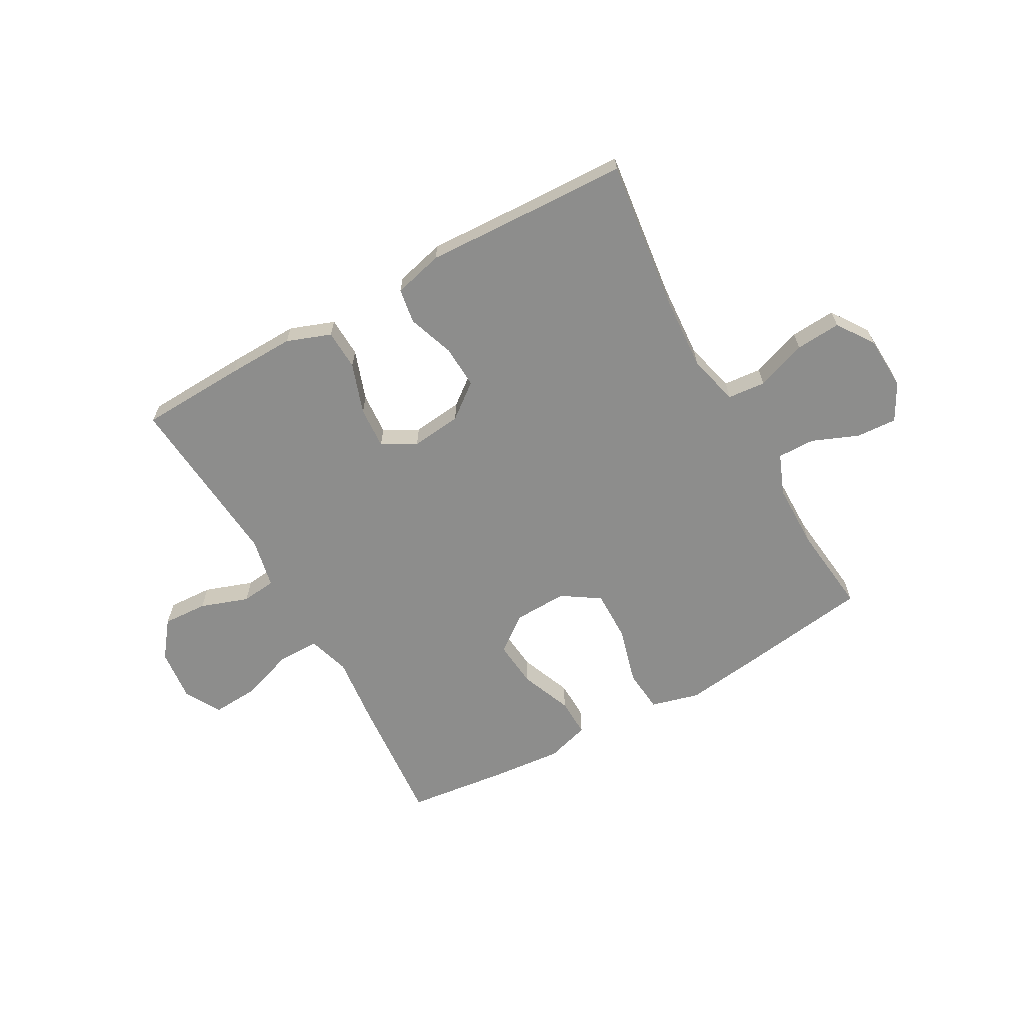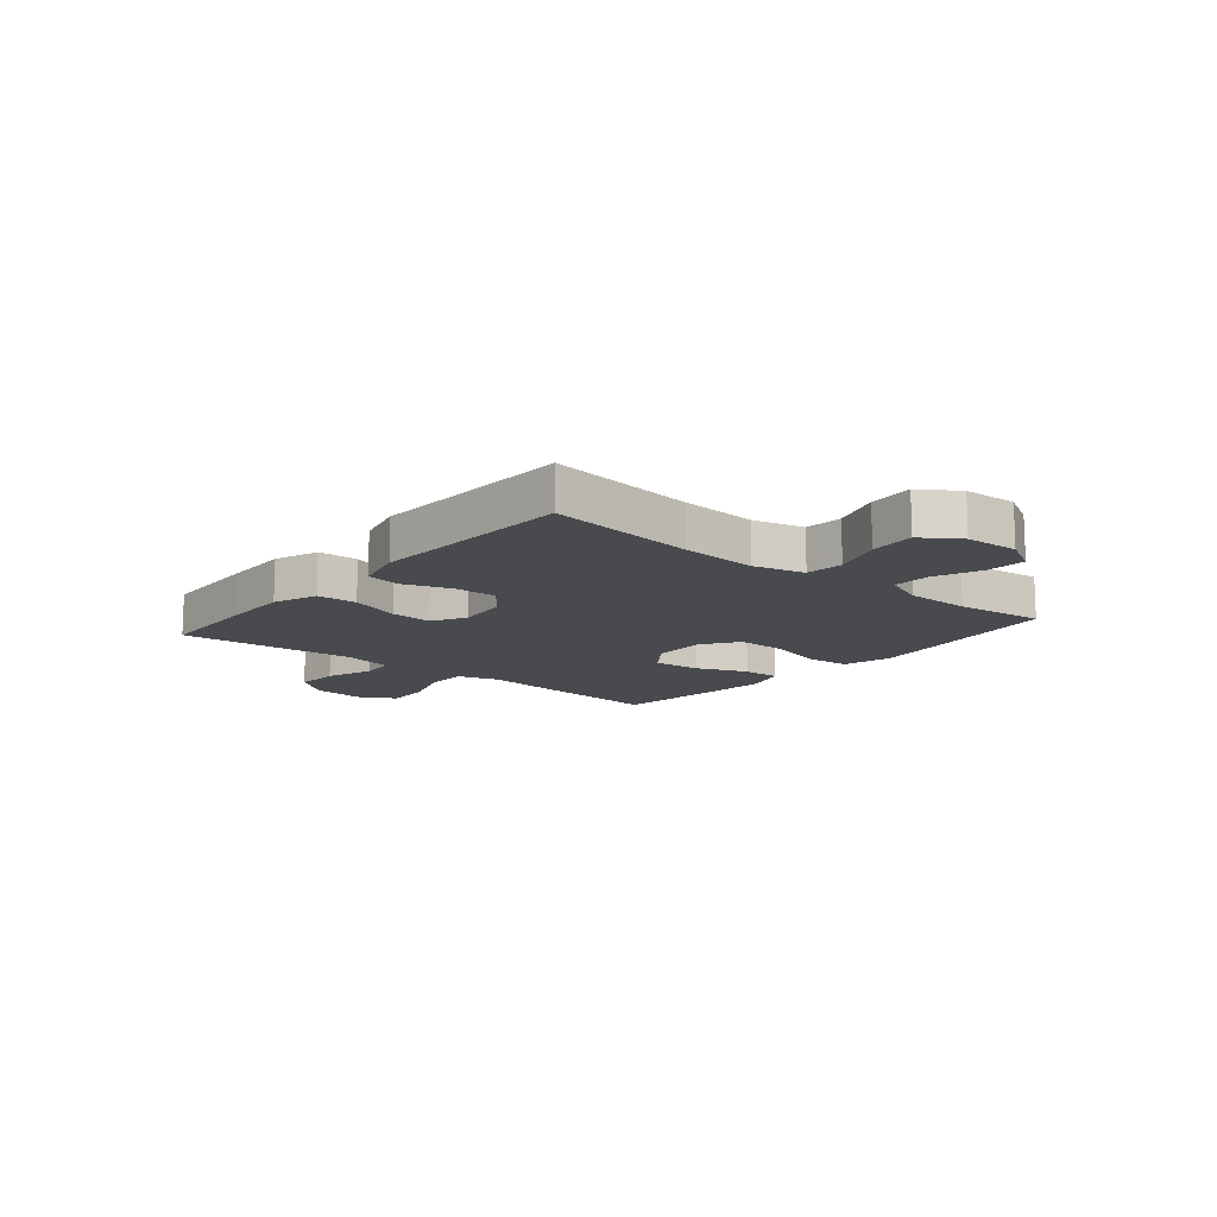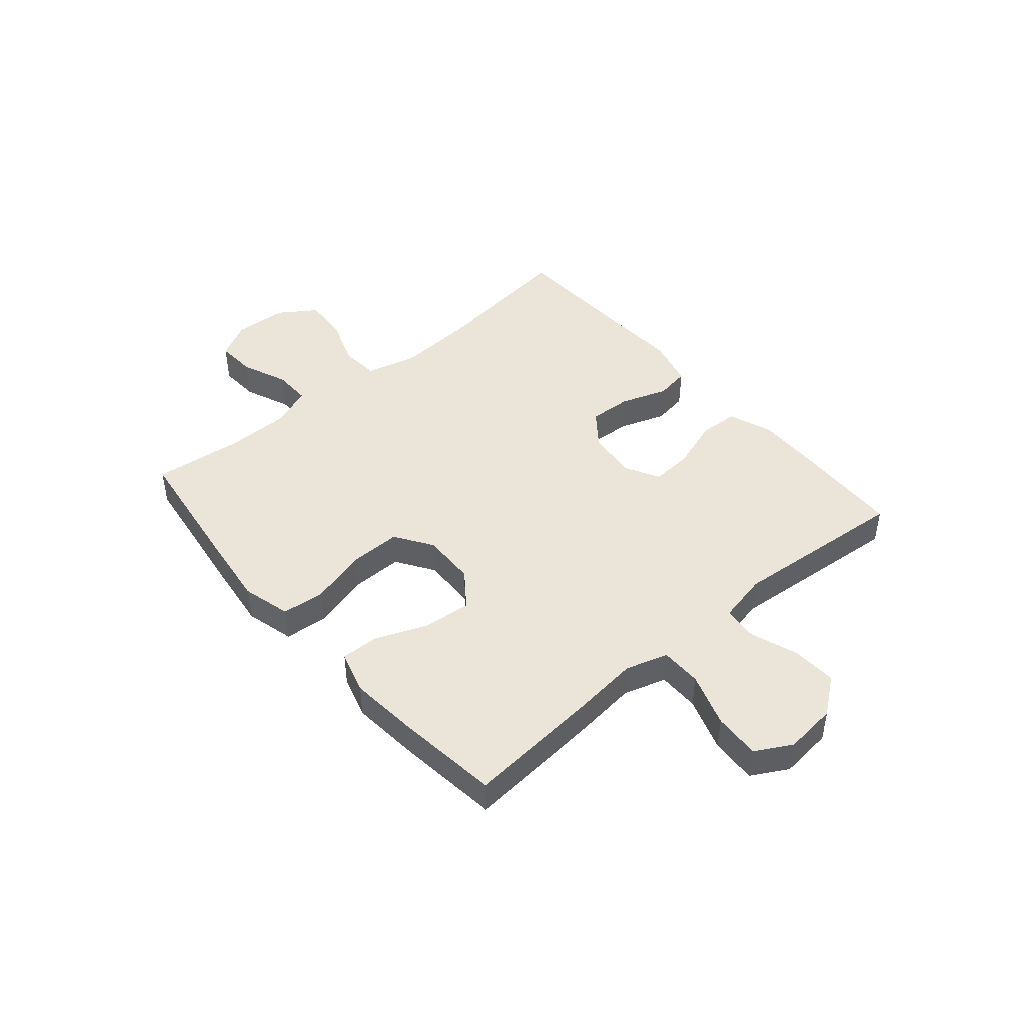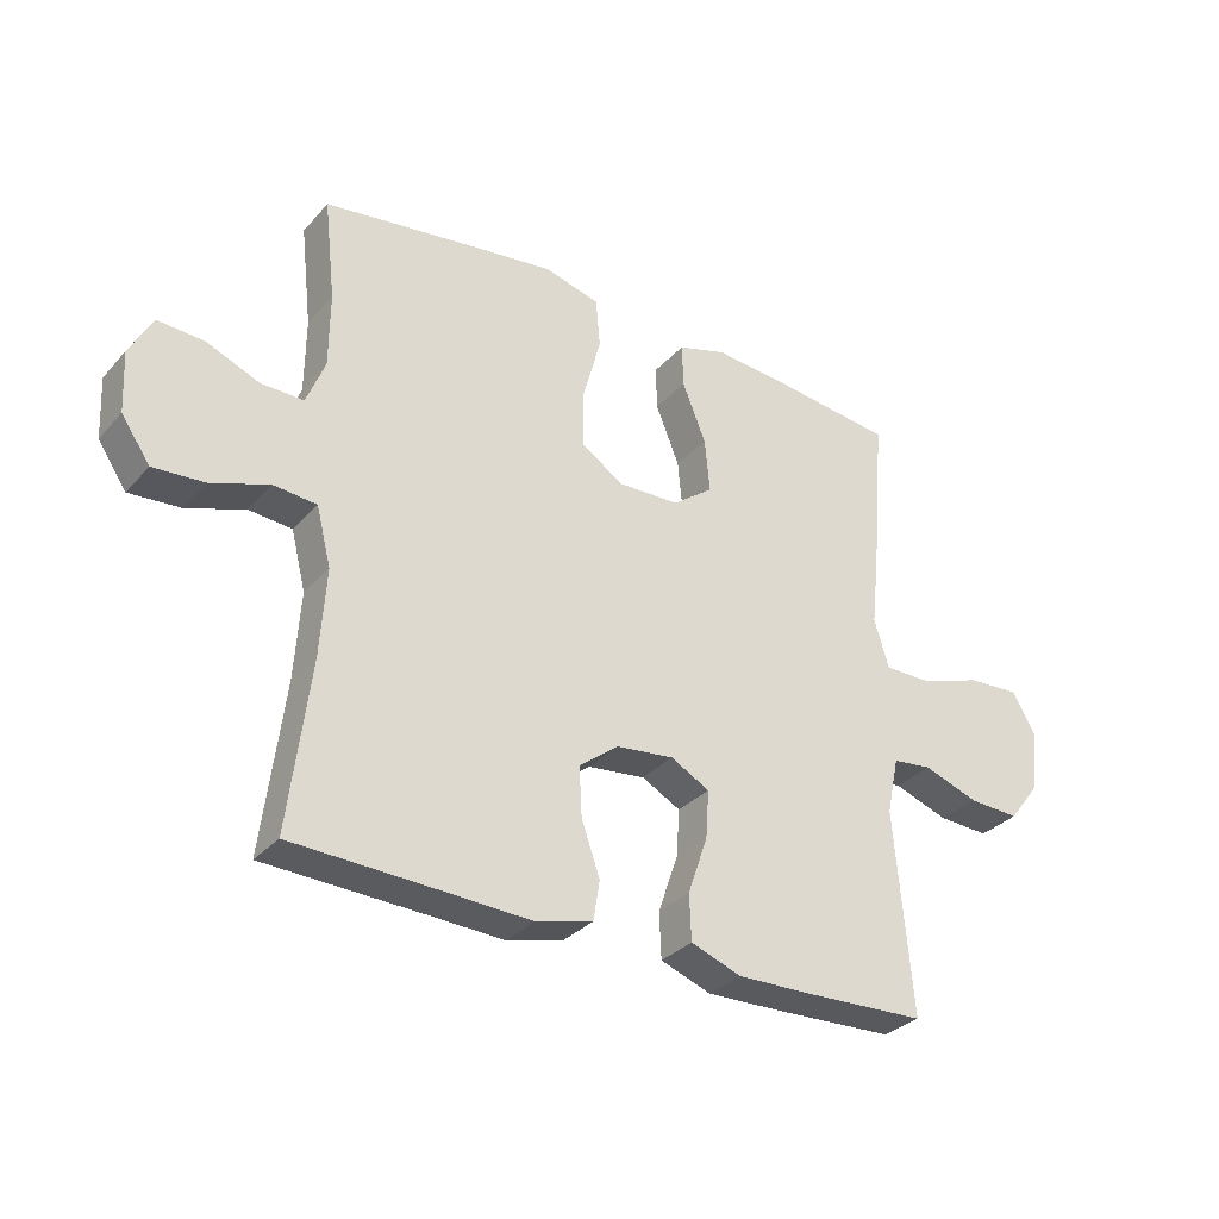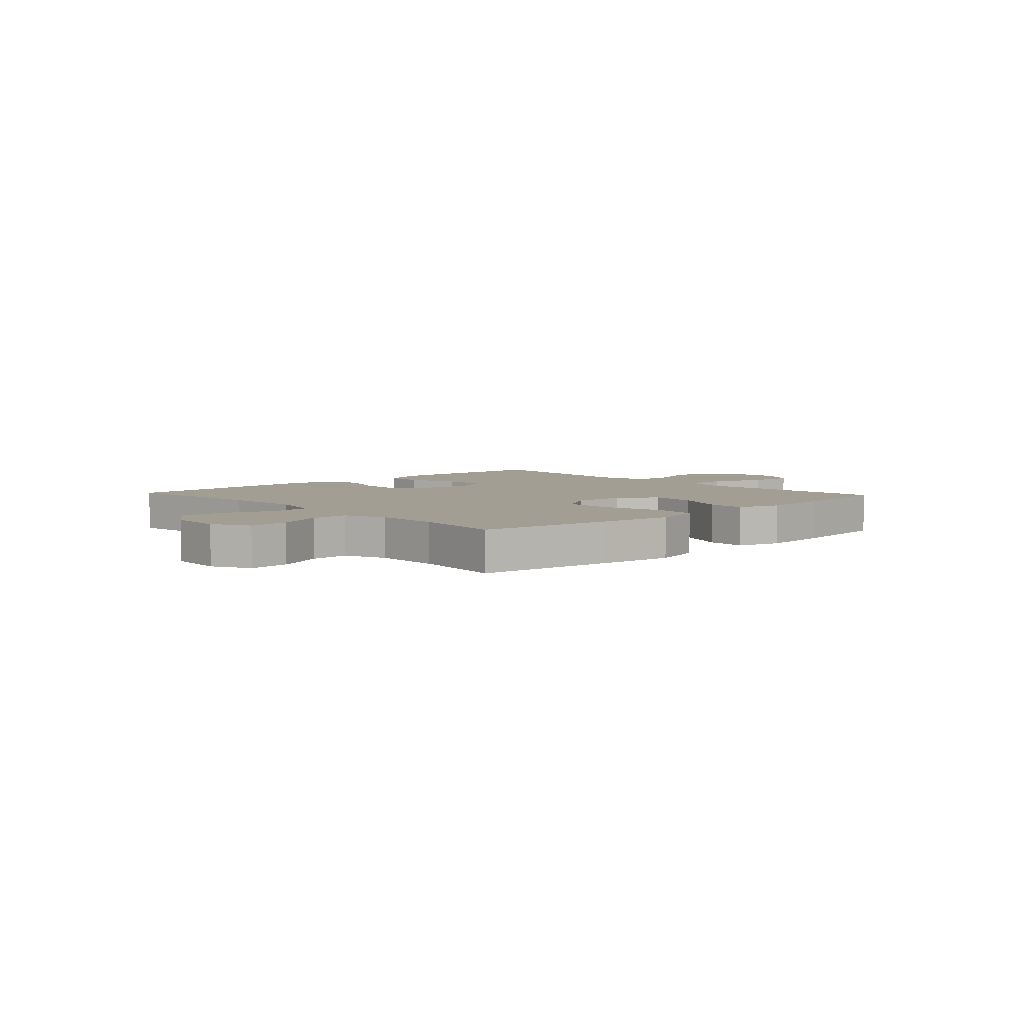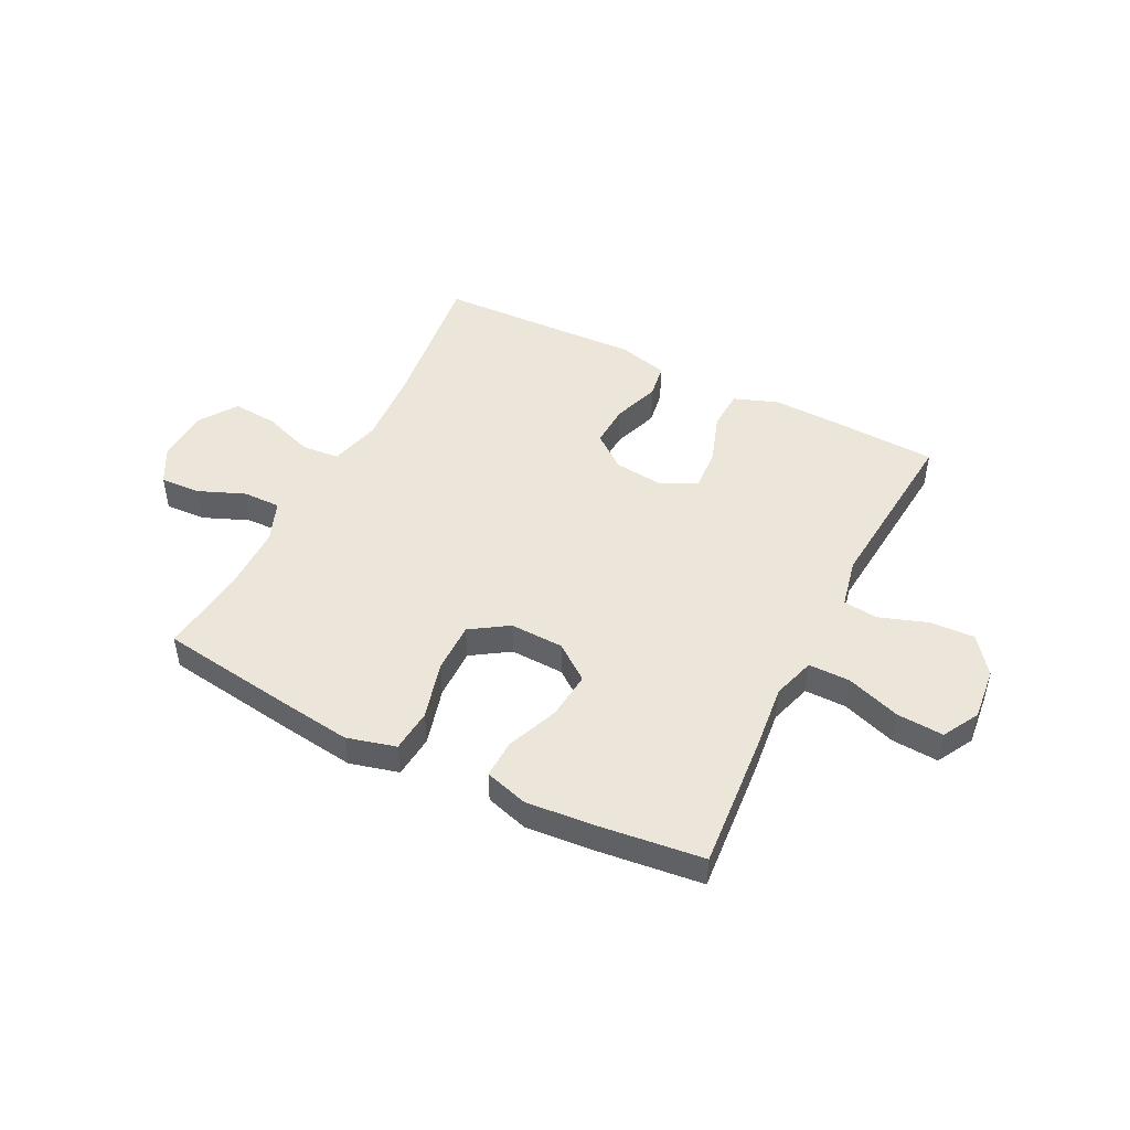
<metadata>
{"format":"obj","ext":"obj","renderer":"f3d","projection":"perspective","resolution":1024,"background":"white","views":[{"elev":-64.5,"azim":-150.8,"up":"+Y"},{"elev":-13.0,"azim":-130.0,"up":"+Y"},{"elev":45.1,"azim":49.5,"up":"+Y"},{"elev":-31.7,"azim":-34.0,"up":"+Z"},{"elev":5.2,"azim":-42.8,"up":"+Y"},{"elev":47.6,"azim":26.8,"up":"+Y"}]}
</metadata>
<code>
v 0.5 0.07 -0.5
v 0.312 0.07 -0.508
v 0.192 0.07 -0.511
v 0.113 0.07 -0.482
v 0.11 0.07 -0.41
v 0.141 0.07 -0.32
v 0.146 0.07 -0.245
v 0.085 0.07 -0.212
v -0.005 0.07 -0.222
v -0.067 0.07 -0.27
v -0.063 0.07 -0.347
v -0.034 0.07 -0.43
v -0.044 0.07 -0.492
v -0.133 0.07 -0.515
v -0.266 0.07 -0.509
v -0.5 0.07 -0.5
v -0.467 0.07 -0.234
v -0.458 0.07 -0.097
v -0.481 0.07 -0.006
v -0.549 0.07 0
v -0.639 0.07 -0.032
v -0.72 0.07 -0.038
v -0.765 0.07 0.028
v -0.77 0.07 0.124
v -0.734 0.07 0.19
v -0.662 0.07 0.186
v -0.579 0.07 0.152
v -0.512 0.07 0.151
v -0.483 0.07 0.224
v -0.482 0.07 0.341
v -0.5 0.07 0.5
v -0.26 0.07 0.534
v -0.13 0.07 0.551
v -0.043 0.07 0.528
v -0.036 0.07 0.451
v -0.064 0.07 0.348
v -0.065 0.07 0.257
v 0.002 0.07 0.213
v 0.098 0.07 0.216
v 0.162 0.07 0.264
v 0.154 0.07 0.349
v 0.117 0.07 0.441
v 0.115 0.07 0.51
v 0.192 0.07 0.533
v 0.315 0.07 0.522
v 0.5 0.07 0.5
v 0.48 0.07 0.26
v 0.467 0.07 0.141
v 0.49 0.07 0.065
v 0.564 0.07 0.065
v 0.661 0.07 0.098
v 0.744 0.07 0.103
v 0.78 0.07 0.038
v 0.77 0.07 -0.056
v 0.72 0.07 -0.121
v 0.64 0.07 -0.117
v 0.554 0.07 -0.087
v 0.492 0.07 -0.094
v 0.473 0.07 -0.183
v 0.5 0 -0.5
v 0.312 0 -0.508
v 0.192 0 -0.511
v 0.113 0 -0.482
v 0.11 0 -0.41
v 0.141 0 -0.32
v 0.146 0 -0.245
v 0.085 0 -0.212
v -0.005 0 -0.222
v -0.067 0 -0.27
v -0.063 0 -0.347
v -0.034 0 -0.43
v -0.044 0 -0.492
v -0.133 0 -0.515
v -0.266 0 -0.509
v -0.5 0 -0.5
v -0.467 0 -0.234
v -0.458 0 -0.097
v -0.481 0 -0.006
v -0.549 0 0
v -0.639 0 -0.032
v -0.72 0 -0.038
v -0.765 0 0.028
v -0.77 0 0.124
v -0.734 0 0.19
v -0.662 0 0.186
v -0.579 0 0.152
v -0.512 0 0.151
v -0.483 0 0.224
v -0.482 0 0.341
v -0.5 0 0.5
v -0.26 0 0.534
v -0.13 0 0.551
v -0.043 0 0.528
v -0.036 0 0.451
v -0.064 0 0.348
v -0.065 0 0.257
v 0.002 0 0.213
v 0.098 0 0.216
v 0.162 0 0.264
v 0.154 0 0.349
v 0.117 0 0.441
v 0.115 0 0.51
v 0.192 0 0.533
v 0.315 0 0.522
v 0.5 0 0.5
v 0.48 0 0.26
v 0.467 0 0.141
v 0.49 0 0.065
v 0.564 0 0.065
v 0.661 0 0.098
v 0.744 0 0.103
v 0.78 0 0.038
v 0.77 0 -0.056
v 0.72 0 -0.121
v 0.64 0 -0.117
v 0.554 0 -0.087
v 0.492 0 -0.094
v 0.473 0 -0.183
f 55 56 57
f 54 55 57
f 53 54 57
f 52 53 57
f 51 52 57
f 50 51 57
f 49 50 57 58
f 48 49 58 59
f 46 47 48
f 45 46 48
f 44 45 48
f 43 44 48
f 42 43 48
f 41 42 48
f 40 41 48 59
f 34 35 36
f 33 34 36
f 32 33 36
f 31 32 36
f 30 31 36
f 29 30 36 37
f 28 29 37 38
f 25 26 27
f 24 25 27
f 23 24 27
f 22 23 27
f 21 22 27
f 20 21 27
f 19 20 27 28
f 28 38 39
f 19 28 39
f 18 19 39
f 15 16 17
f 15 17 18
f 14 15 18
f 13 14 18
f 12 13 18
f 11 12 18
f 4 5 6
f 3 4 6
f 2 3 6
f 1 2 6
f 59 1 6
f 59 6 7
f 59 7 8
f 40 59 8
f 39 40 8
f 18 39 8 9
f 10 11 18
f 9 10 18
f 116 115 114
f 116 114 113
f 116 113 112
f 116 112 111
f 116 111 110
f 116 110 109
f 117 116 109 108
f 118 117 108 107
f 107 106 105
f 107 105 104
f 107 104 103
f 107 103 102
f 107 102 101
f 107 101 100
f 118 107 100 99
f 95 94 93
f 95 93 92
f 95 92 91
f 95 91 90
f 95 90 89
f 96 95 89 88
f 97 96 88 87
f 86 85 84
f 86 84 83
f 86 83 82
f 86 82 81
f 86 81 80
f 86 80 79
f 87 86 79 78
f 98 97 87
f 98 87 78
f 98 78 77
f 76 75 74
f 77 76 74
f 77 74 73
f 77 73 72
f 77 72 71
f 77 71 70
f 65 64 63
f 65 63 62
f 65 62 61
f 65 61 60
f 65 60 118
f 66 65 118
f 67 66 118
f 67 118 99
f 67 99 98
f 68 67 98 77
f 77 70 69
f 77 69 68
f 1 60 61 2
f 2 61 62 3
f 3 62 63 4
f 4 63 64 5
f 5 64 65 6
f 6 65 66 7
f 7 66 67 8
f 8 67 68 9
f 9 68 69 10
f 10 69 70 11
f 11 70 71 12
f 12 71 72 13
f 13 72 73 14
f 14 73 74 15
f 15 74 75 16
f 16 75 76 17
f 17 76 77 18
f 18 77 78 19
f 19 78 79 20
f 20 79 80 21
f 21 80 81 22
f 22 81 82 23
f 23 82 83 24
f 24 83 84 25
f 25 84 85 26
f 26 85 86 27
f 27 86 87 28
f 28 87 88 29
f 29 88 89 30
f 30 89 90 31
f 31 90 91 32
f 32 91 92 33
f 33 92 93 34
f 34 93 94 35
f 35 94 95 36
f 36 95 96 37
f 37 96 97 38
f 38 97 98 39
f 39 98 99 40
f 40 99 100 41
f 41 100 101 42
f 42 101 102 43
f 43 102 103 44
f 44 103 104 45
f 45 104 105 46
f 46 105 106 47
f 47 106 107 48
f 48 107 108 49
f 49 108 109 50
f 50 109 110 51
f 51 110 111 52
f 52 111 112 53
f 53 112 113 54
f 54 113 114 55
f 55 114 115 56
f 56 115 116 57
f 57 116 117 58
f 58 117 118 59
f 59 118 60 1

</code>
